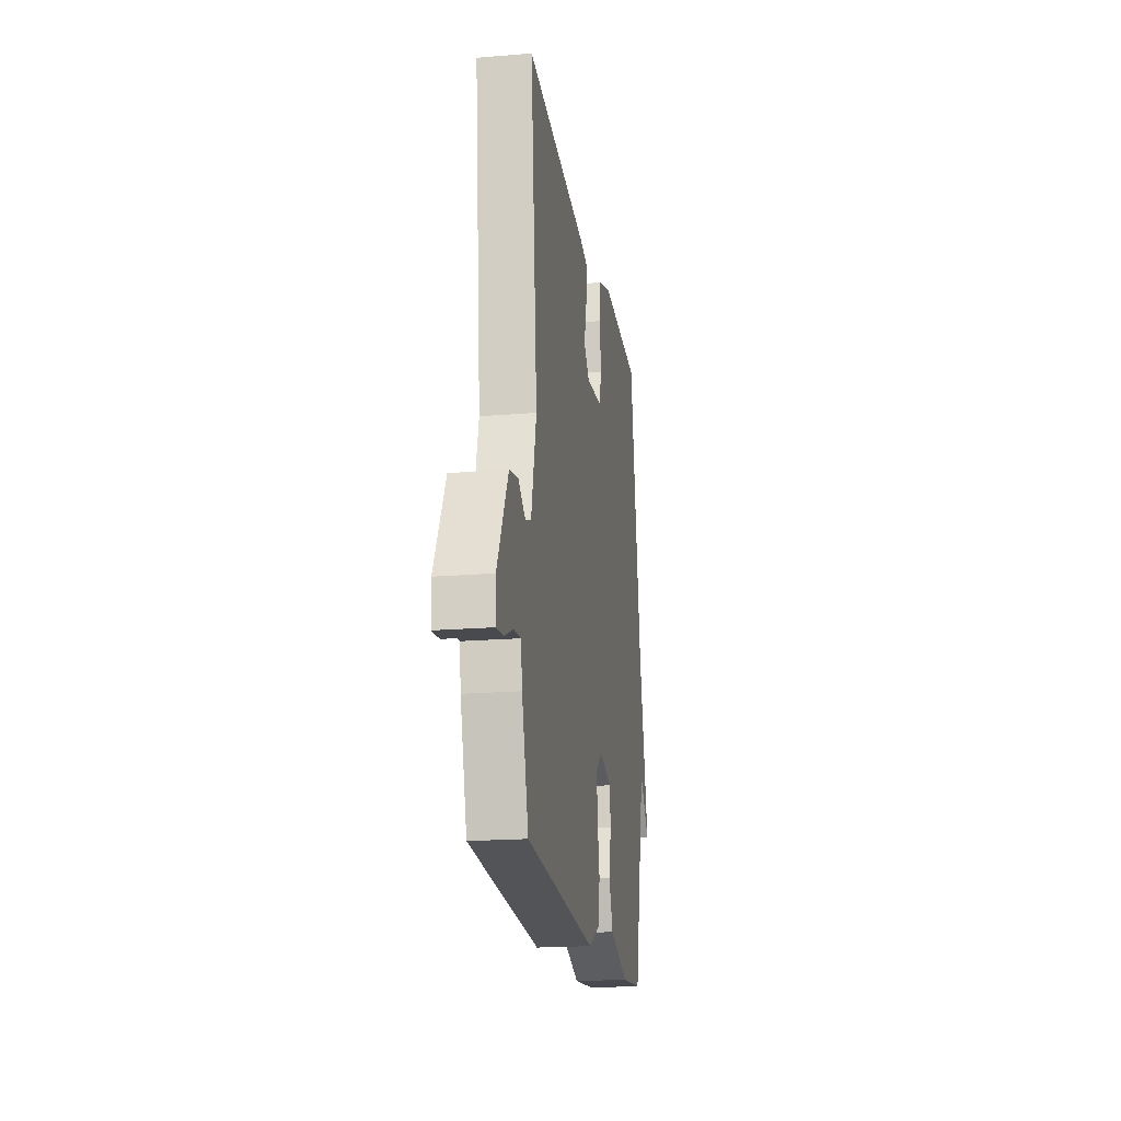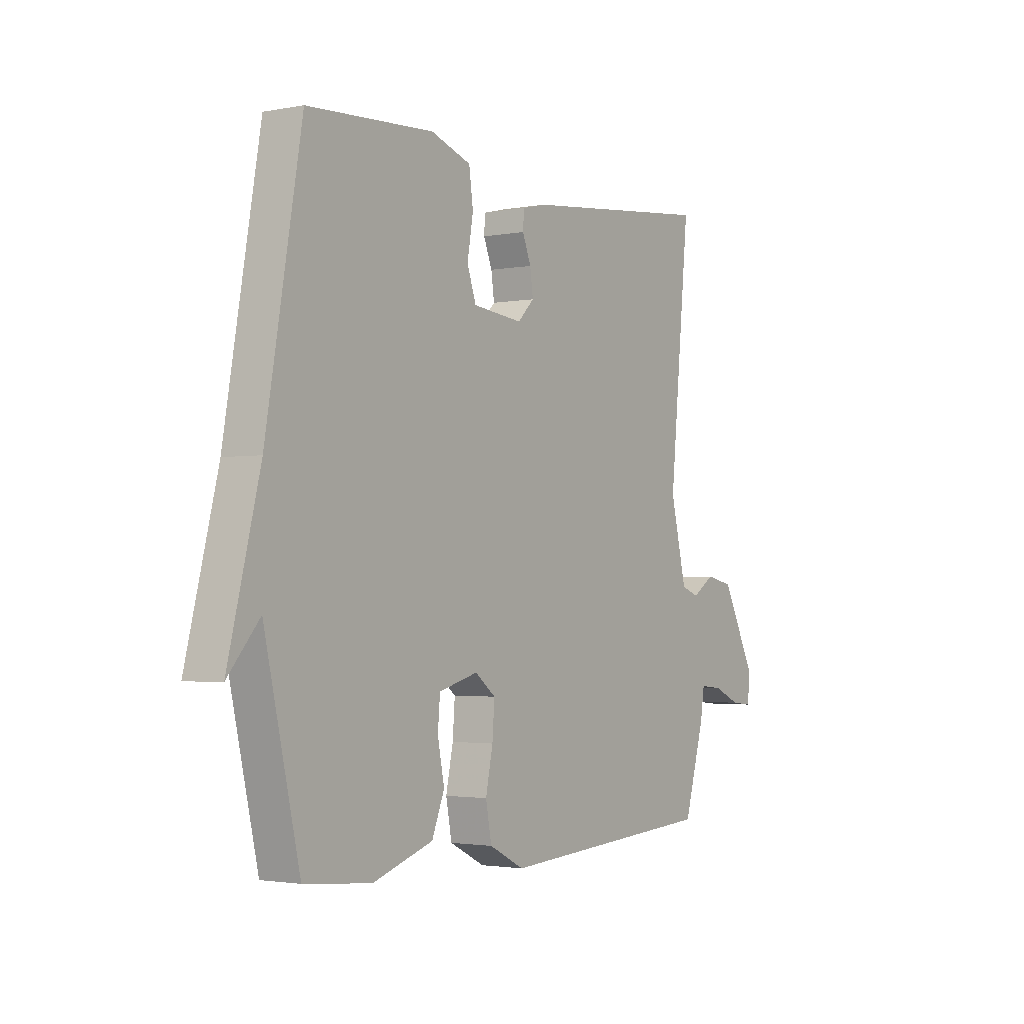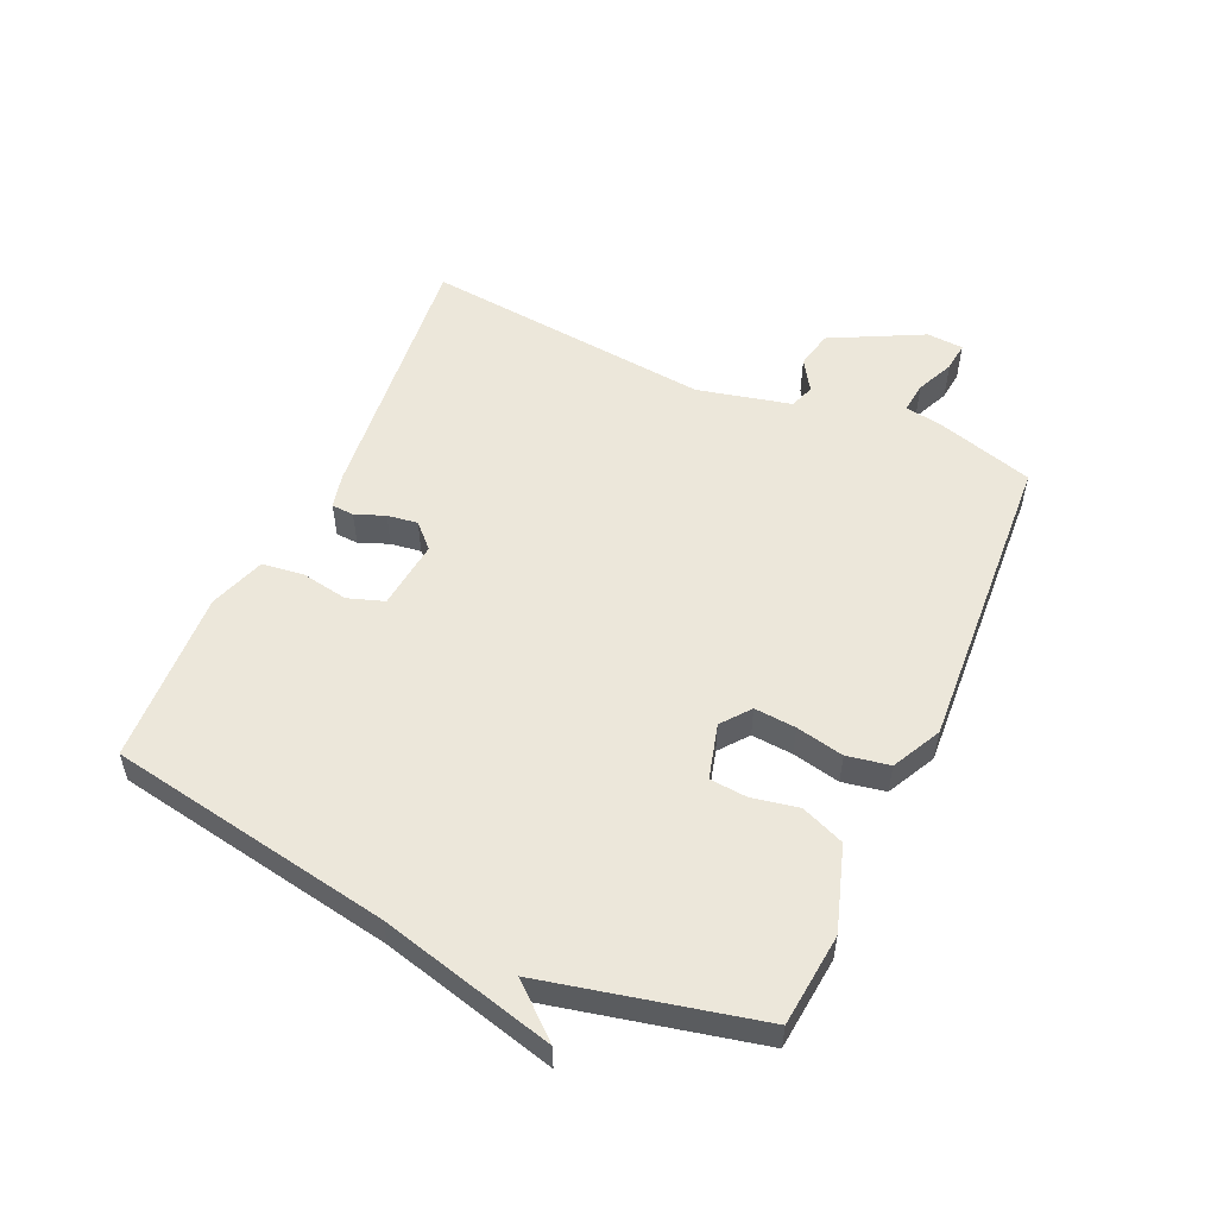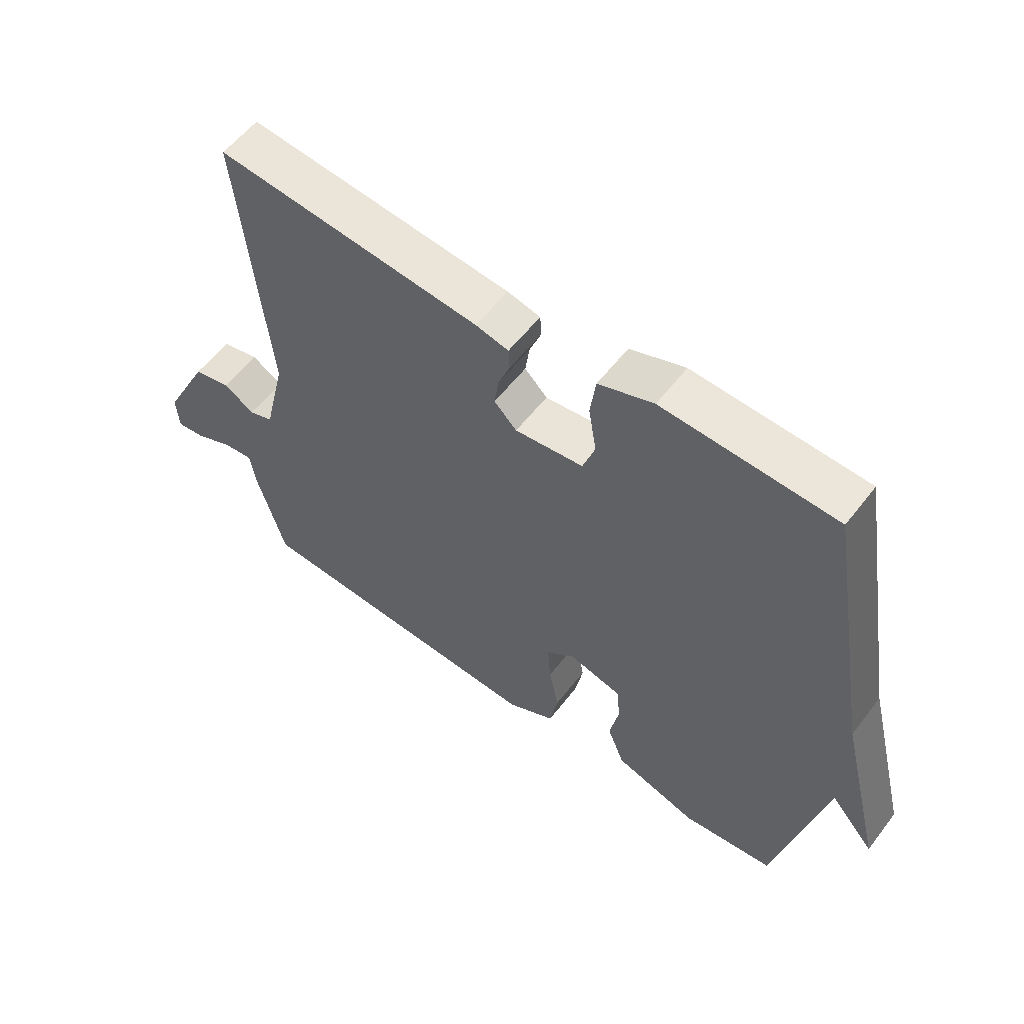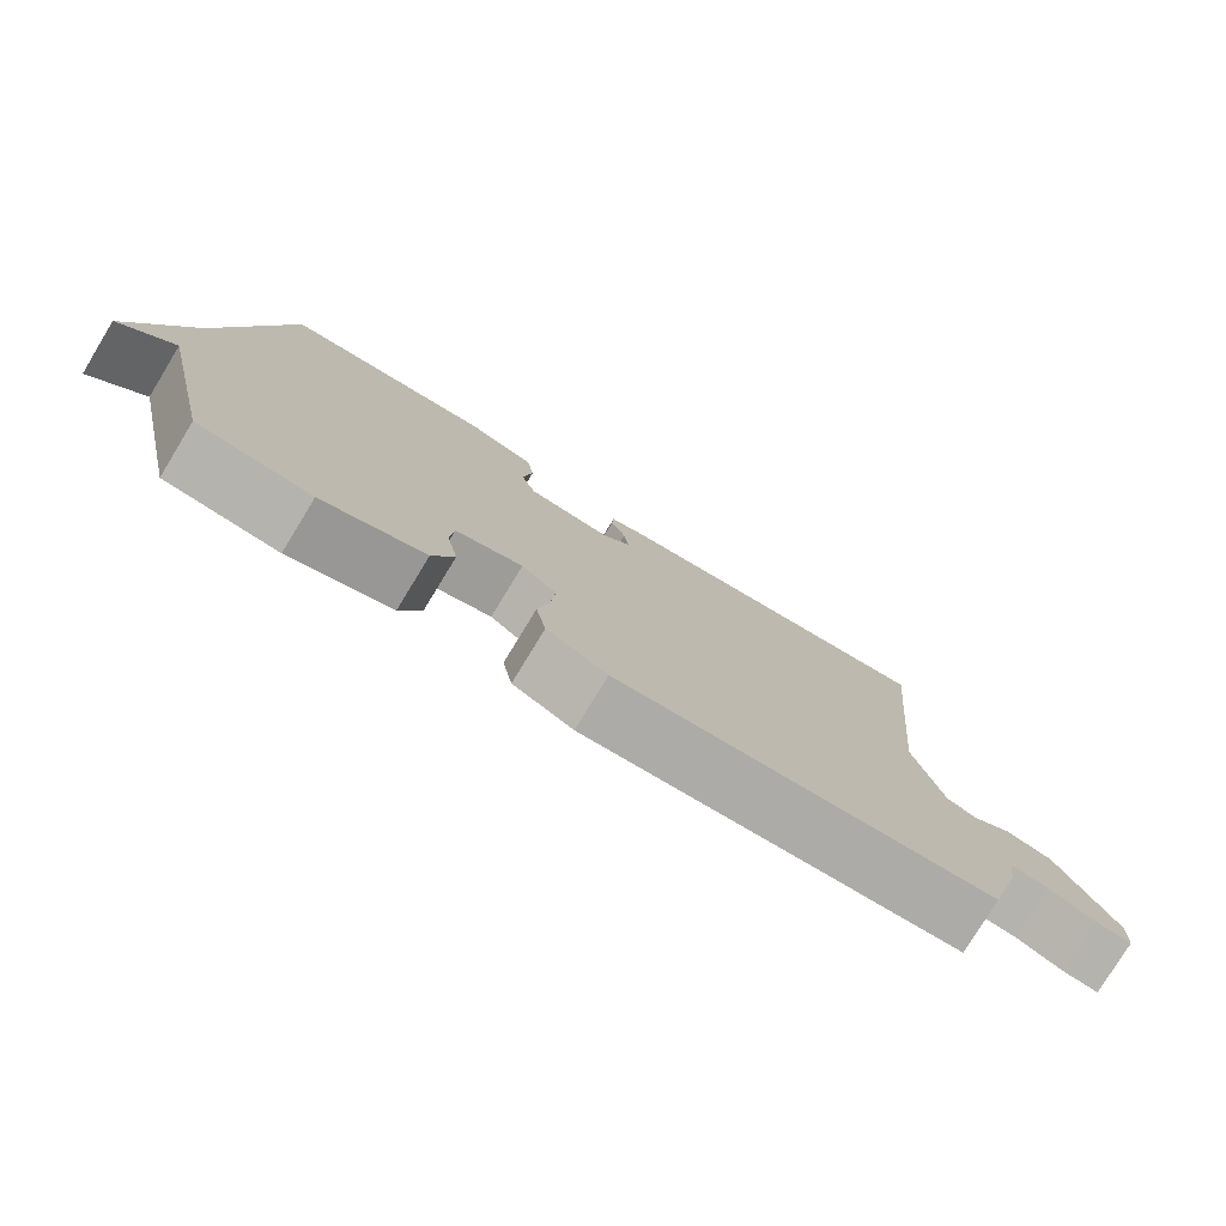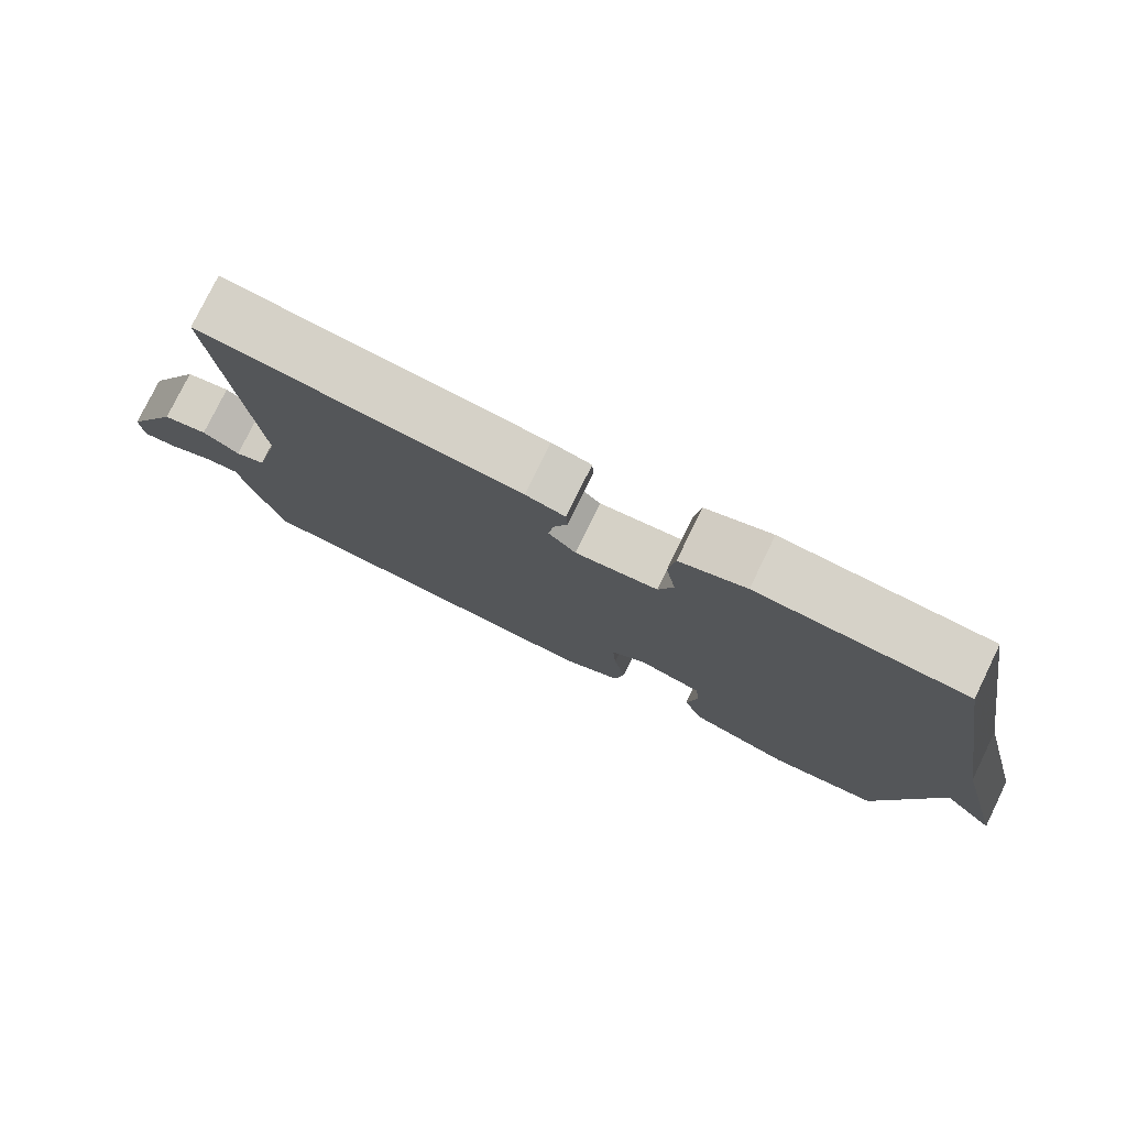
<metadata>
{"format":"obj","ext":"obj","renderer":"f3d","projection":"perspective","resolution":1024,"background":"white","views":[{"elev":-19.3,"azim":-81.3,"up":"+Z"},{"elev":-2.2,"azim":123.9,"up":"+Z"},{"elev":54.0,"azim":114.4,"up":"+Y"},{"elev":56.9,"azim":37.1,"up":"+Z"},{"elev":-78.1,"azim":148.6,"up":"+Z"},{"elev":77.9,"azim":26.0,"up":"+Z"}]}
</metadata>
<code>
v -0.5 0.07 0.5
v -0.067 0.07 0.454
v -0.013 0.07 0.441
v -0.011 0.07 0.405
v -0.03 0.07 0.357
v -0.037 0.07 0.308
v 0 0.07 0.271
v 0.112 0.07 0.283
v 0.132 0.07 0.341
v 0.119 0.07 0.417
v 0.128 0.07 0.484
v 0.218 0.07 0.515
v 0.5 0.07 0.5
v 0.579 0.07 0.043
v 0.65 0.07 -0.239
v 0.579 0.07 -0.157
v 0.5 0.07 -0.5
v 0.351 0.07 -0.515
v 0.216 0.07 -0.471
v 0.188 0.07 -0.401
v 0.203 0.07 -0.326
v 0.198 0.07 -0.266
v 0.11 0.07 -0.242
v 0.064 0.07 -0.278
v 0.069 0.07 -0.345
v 0.085 0.07 -0.422
v 0.072 0.07 -0.491
v -0.007 0.07 -0.531
v -0.5 0.07 -0.5
v -0.546 0.07 -0.342
v -0.555 0.07 -0.283
v -0.605 0.07 -0.288
v -0.666 0.07 -0.315
v -0.713 0.07 -0.32
v -0.717 0.07 -0.261
v -0.641 0.07 -0.113
v -0.58 0.07 -0.1
v -0.53 0.07 -0.132
v -0.49 0.07 -0.118
v -0.454 0.07 0.033
v -0.5 0 0.5
v -0.067 0 0.454
v -0.013 0 0.441
v -0.011 0 0.405
v -0.03 0 0.357
v -0.037 0 0.308
v 0 0 0.271
v 0.112 0 0.283
v 0.132 0 0.341
v 0.119 0 0.417
v 0.128 0 0.484
v 0.218 0 0.515
v 0.5 0 0.5
v 0.579 0 0.043
v 0.65 0 -0.239
v 0.579 0 -0.157
v 0.5 0 -0.5
v 0.351 0 -0.515
v 0.216 0 -0.471
v 0.188 0 -0.401
v 0.203 0 -0.326
v 0.198 0 -0.266
v 0.11 0 -0.242
v 0.064 0 -0.278
v 0.069 0 -0.345
v 0.085 0 -0.422
v 0.072 0 -0.491
v -0.007 0 -0.531
v -0.5 0 -0.5
v -0.546 0 -0.342
v -0.555 0 -0.283
v -0.605 0 -0.288
v -0.666 0 -0.315
v -0.713 0 -0.32
v -0.717 0 -0.261
v -0.641 0 -0.113
v -0.58 0 -0.1
v -0.53 0 -0.132
v -0.49 0 -0.118
v -0.454 0 0.033
f 36 37 38
f 35 36 38
f 34 35 38
f 33 34 38
f 32 33 38
f 31 32 38 39
f 30 31 39
f 29 30 39
f 28 29 39
f 27 28 39
f 26 27 39
f 25 26 39
f 24 25 39 40
f 19 20 21
f 18 19 21
f 17 18 21
f 16 17 21
f 16 21 22
f 14 15 16
f 13 14 16
f 12 13 16
f 11 12 16
f 10 11 16
f 9 10 16
f 16 22 23
f 9 16 23
f 8 9 23
f 3 4 5
f 2 3 5
f 1 2 5
f 40 1 5
f 40 5 6
f 23 24 40
f 8 23 40
f 7 8 40
f 6 7 40
f 78 77 76
f 78 76 75
f 78 75 74
f 78 74 73
f 78 73 72
f 79 78 72 71
f 79 71 70
f 79 70 69
f 79 69 68
f 79 68 67
f 79 67 66
f 79 66 65
f 80 79 65 64
f 61 60 59
f 61 59 58
f 61 58 57
f 61 57 56
f 62 61 56
f 56 55 54
f 56 54 53
f 56 53 52
f 56 52 51
f 56 51 50
f 56 50 49
f 63 62 56
f 63 56 49
f 63 49 48
f 45 44 43
f 45 43 42
f 45 42 41
f 45 41 80
f 46 45 80
f 80 64 63
f 80 63 48
f 80 48 47
f 80 47 46
f 1 41 42 2
f 2 42 43 3
f 3 43 44 4
f 4 44 45 5
f 5 45 46 6
f 6 46 47 7
f 7 47 48 8
f 8 48 49 9
f 9 49 50 10
f 10 50 51 11
f 11 51 52 12
f 12 52 53 13
f 13 53 54 14
f 14 54 55 15
f 15 55 56 16
f 16 56 57 17
f 17 57 58 18
f 18 58 59 19
f 19 59 60 20
f 20 60 61 21
f 21 61 62 22
f 22 62 63 23
f 23 63 64 24
f 24 64 65 25
f 25 65 66 26
f 26 66 67 27
f 27 67 68 28
f 28 68 69 29
f 29 69 70 30
f 30 70 71 31
f 31 71 72 32
f 32 72 73 33
f 33 73 74 34
f 34 74 75 35
f 35 75 76 36
f 36 76 77 37
f 37 77 78 38
f 38 78 79 39
f 39 79 80 40
f 40 80 41 1

</code>
